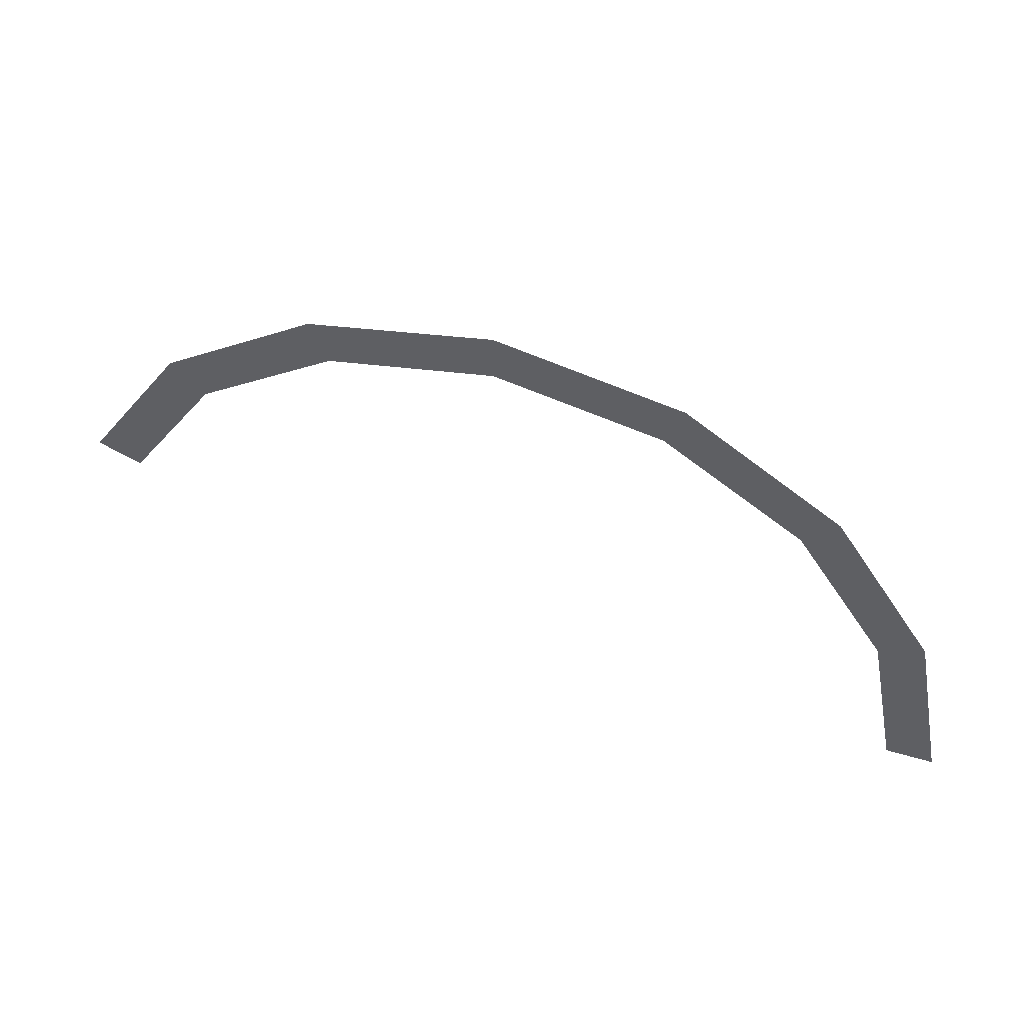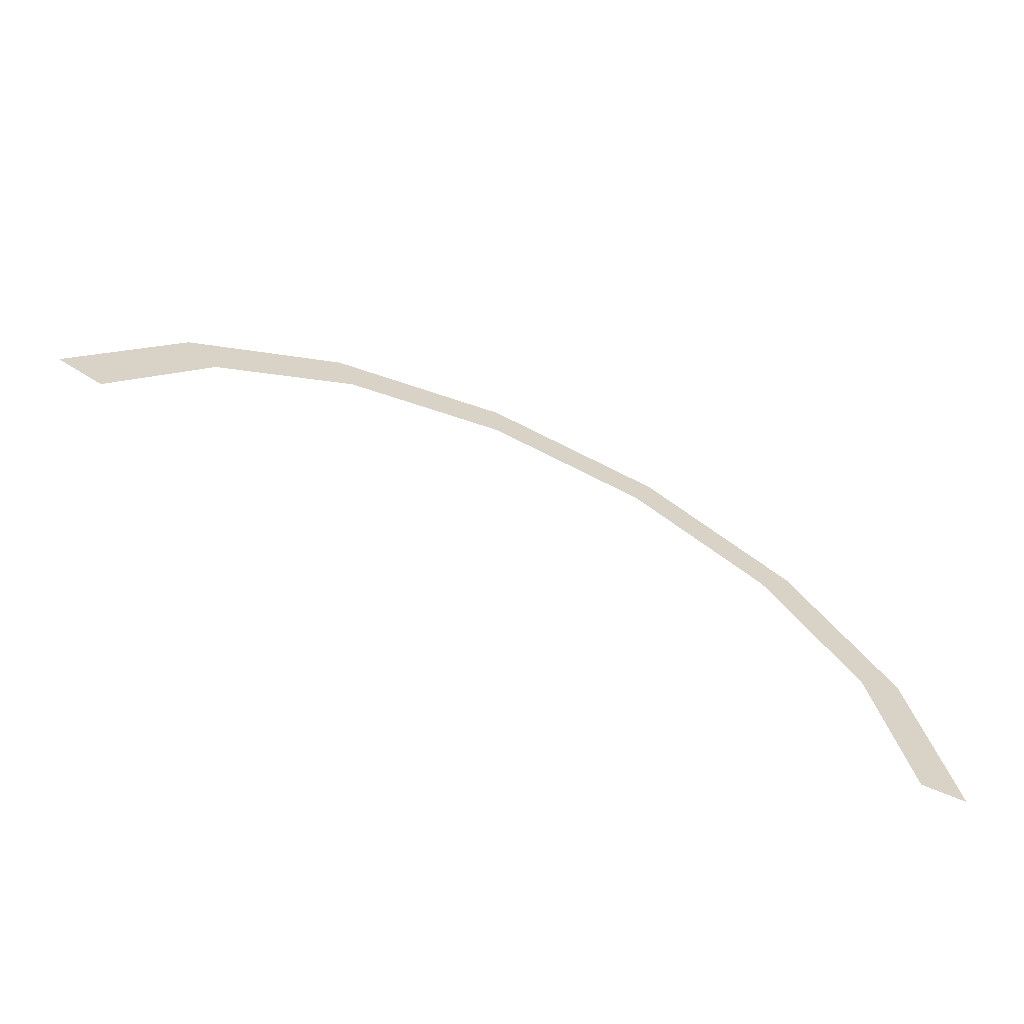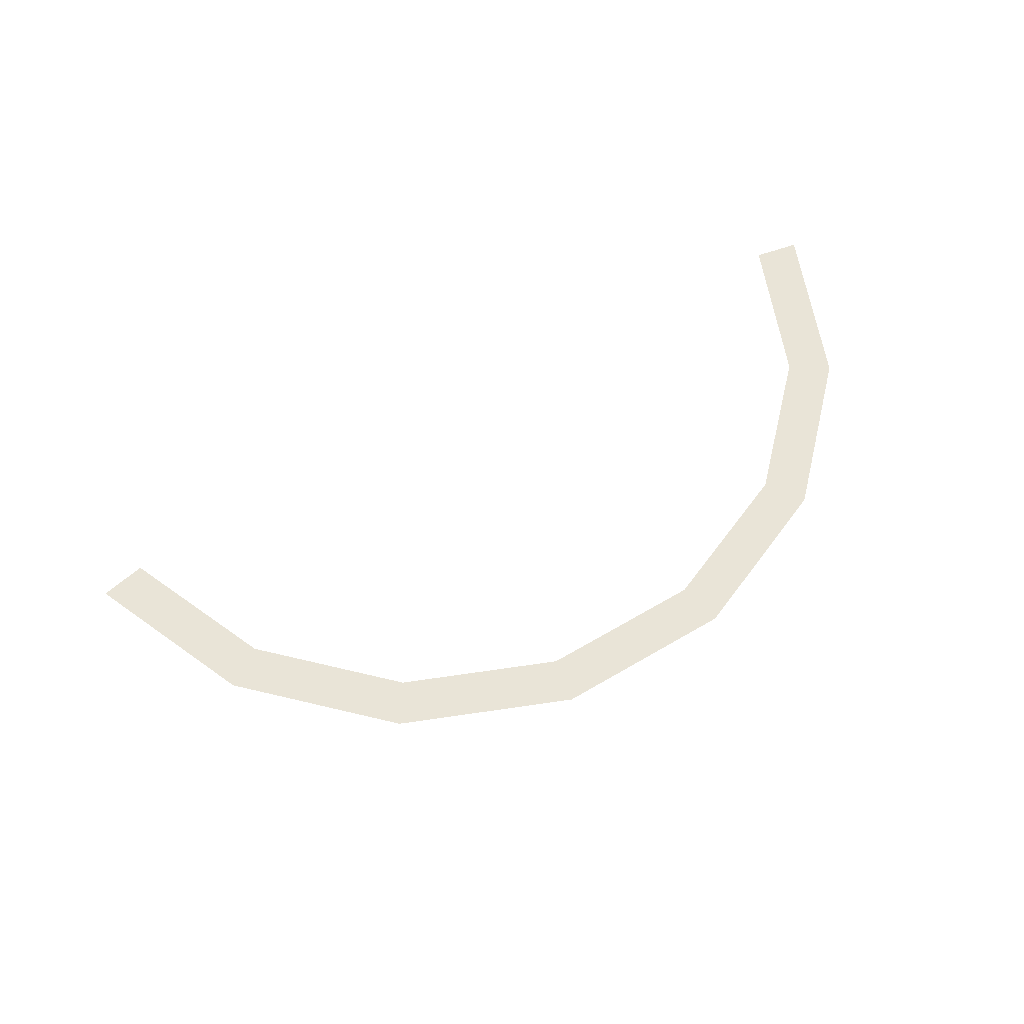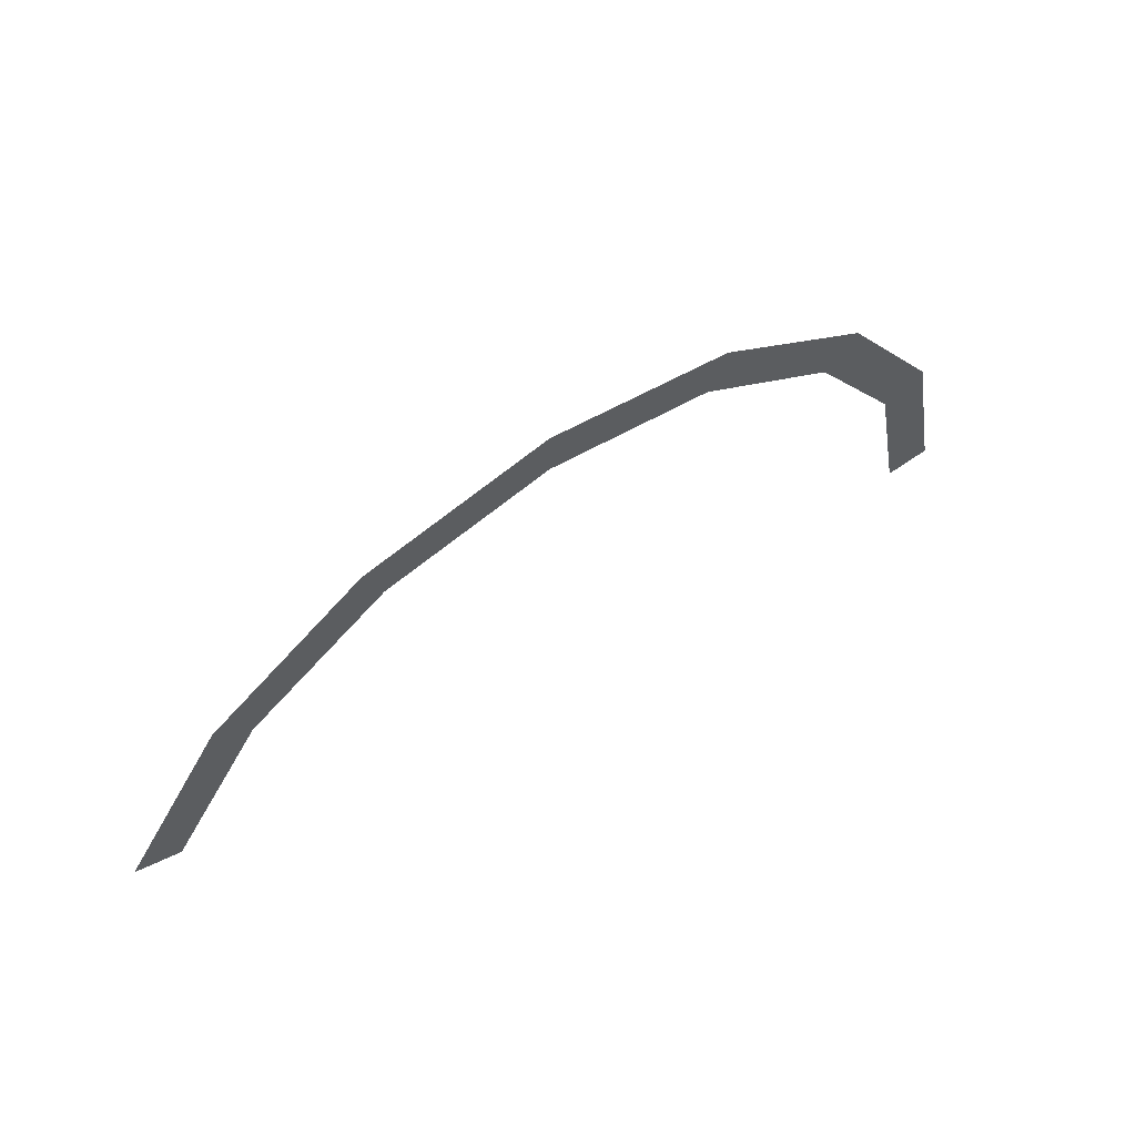
<metadata>
{"format":"obj","ext":"obj","renderer":"f3d","projection":"perspective","resolution":1024,"background":"white","views":[{"elev":50.7,"azim":17.9,"up":"+Z"},{"elev":-64.6,"azim":-23.6,"up":"+Z"},{"elev":60.8,"azim":-19.9,"up":"+Y"},{"elev":61.8,"azim":-35.6,"up":"+Z"}]}
</metadata>
<code>
v 0.5 0 0
v 0.462 0 0.1913
v 0.4158 0 0.1722
v 0.45 0 0
v 0.462 0 0.1913
v 0.3535 0 0.3535
v 0.3182 0 0.3182
v 0.4158 0 0.1722
v 0.3535 0 0.3535
v 0.1913 0 0.462
v 0.1722 0 0.4158
v 0.3182 0 0.3182
v 0.1913 0 0.462
v 0 0 0.5
v 0 0 0.45
v 0.1722 0 0.4158
v 0 0 0.5
v -0.1913 0 0.462
v -0.1722 0 0.4158
v 0 0 0.45
v -0.1913 0 0.462
v -0.3535 0 0.3535
v -0.3182 0 0.3182
v -0.1722 0 0.4158
v -0.3535 0 0.3535
v -0.462 0 0.1913
v -0.4158 0 0.1722
v -0.3182 0 0.3182
g mesh3704
f 1 2 3
f 3 4 1
f 5 6 7
f 7 8 5
f 9 10 11
f 11 12 9
f 13 14 15
f 15 16 13
f 17 18 19
f 19 20 17
f 21 22 23
f 23 24 21
f 25 26 27
f 27 28 25

</code>
